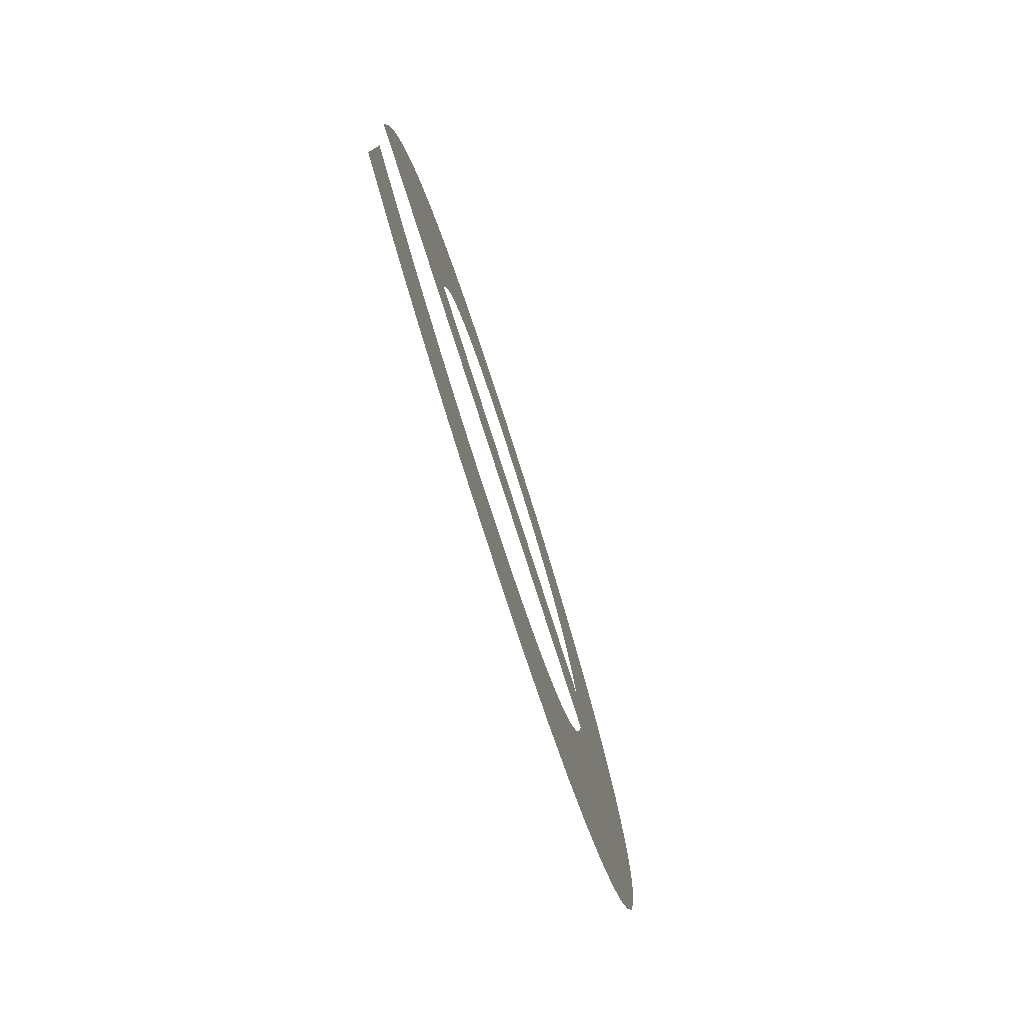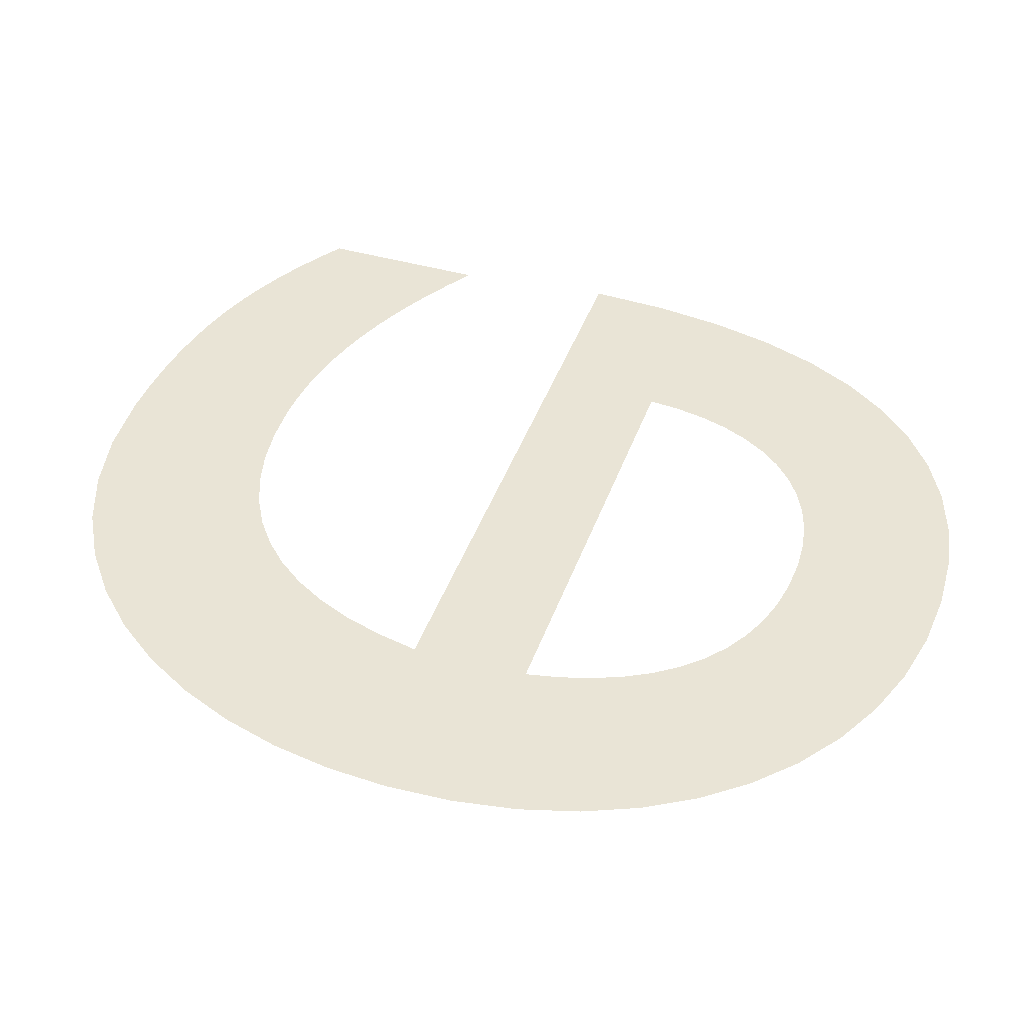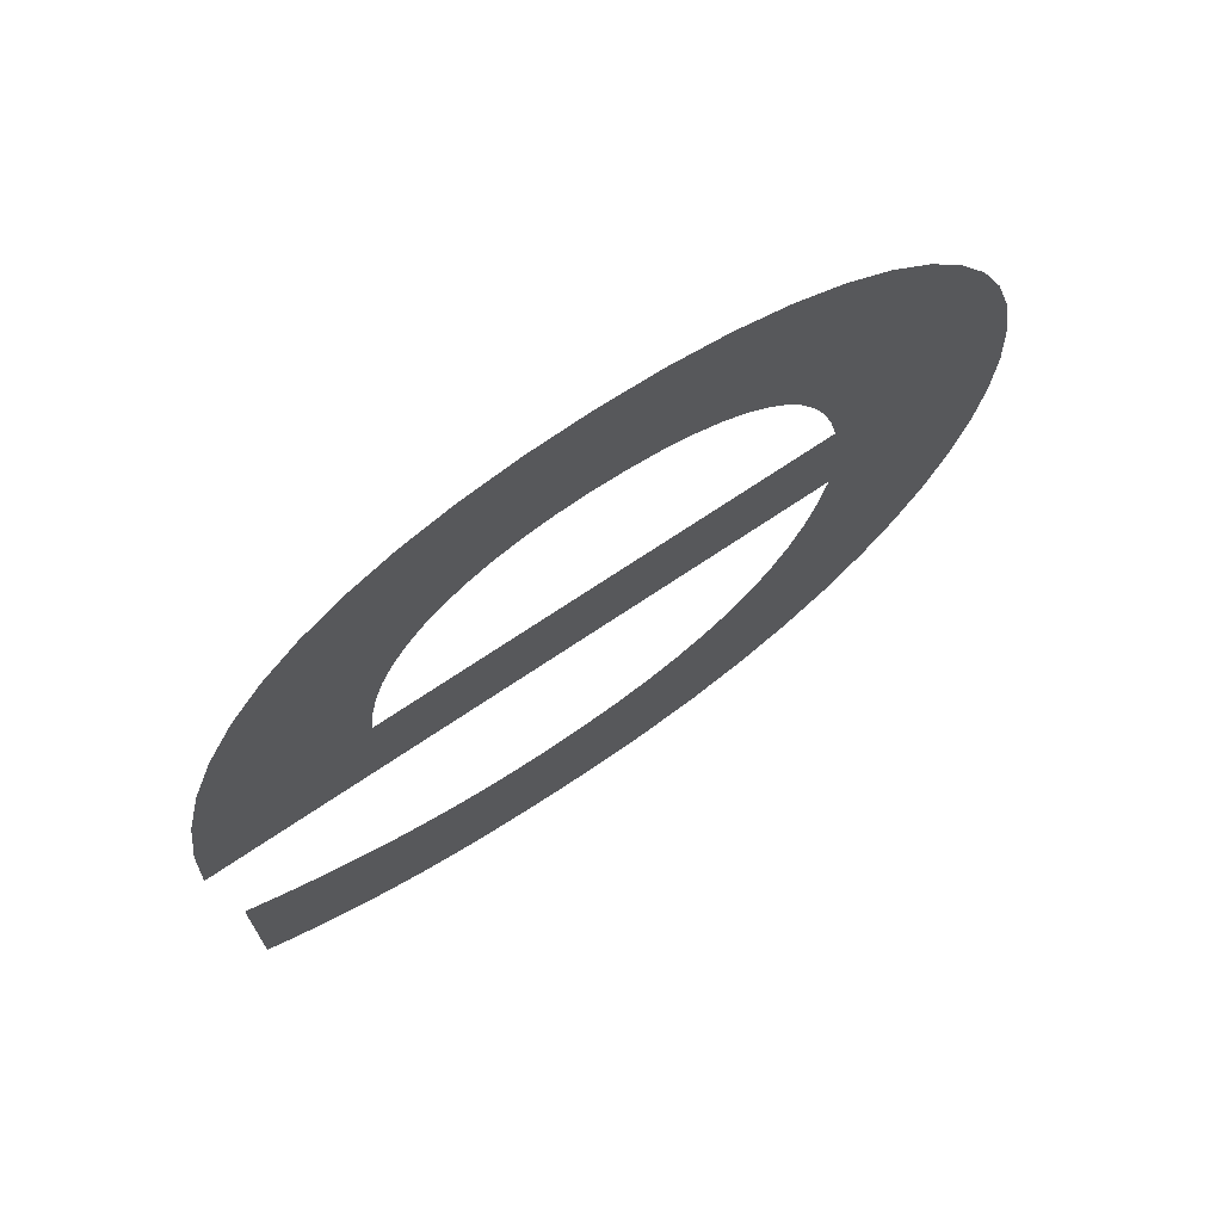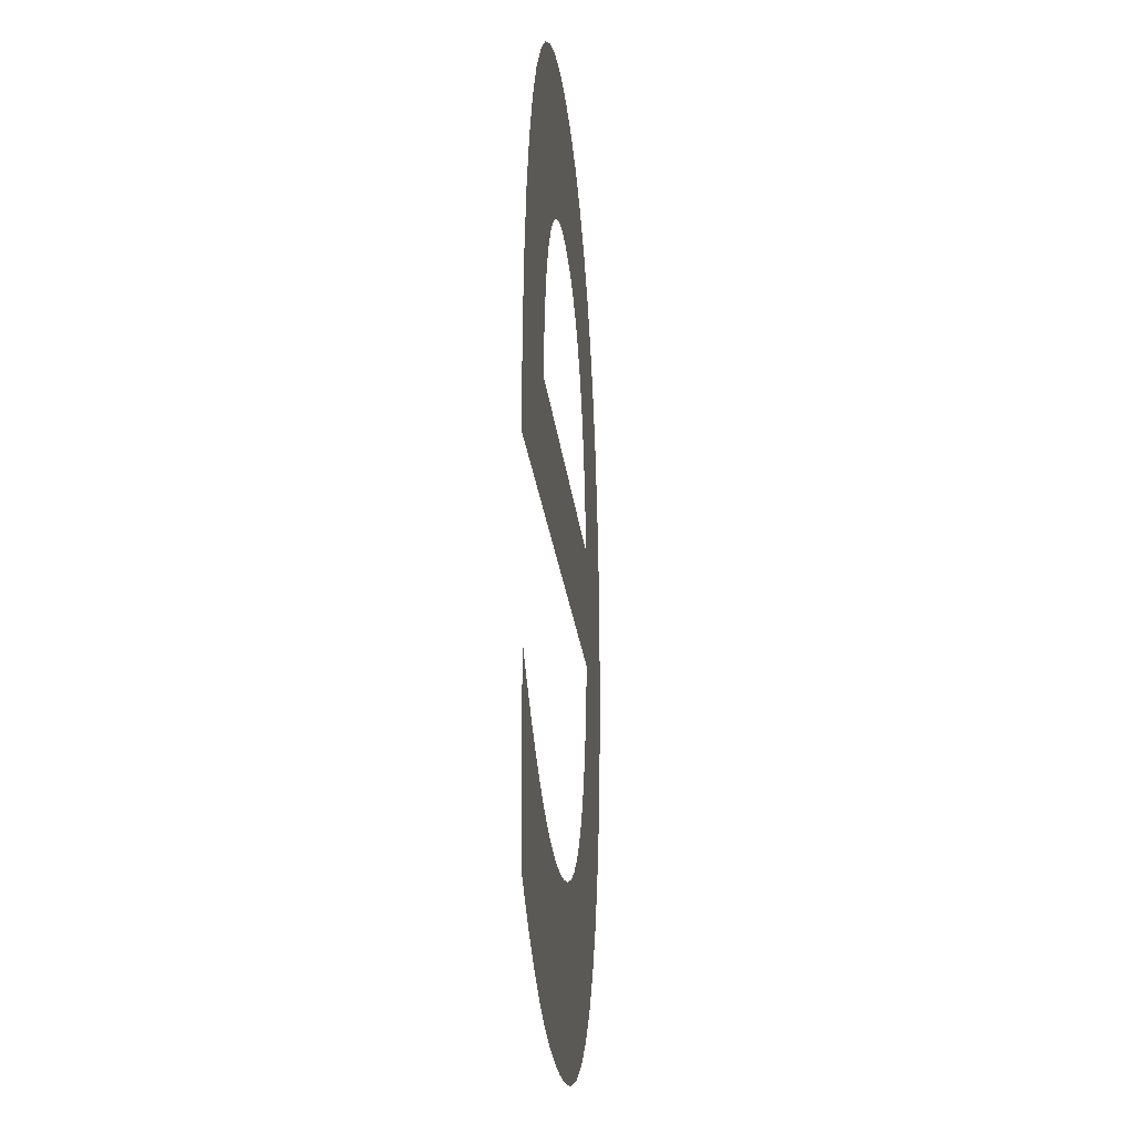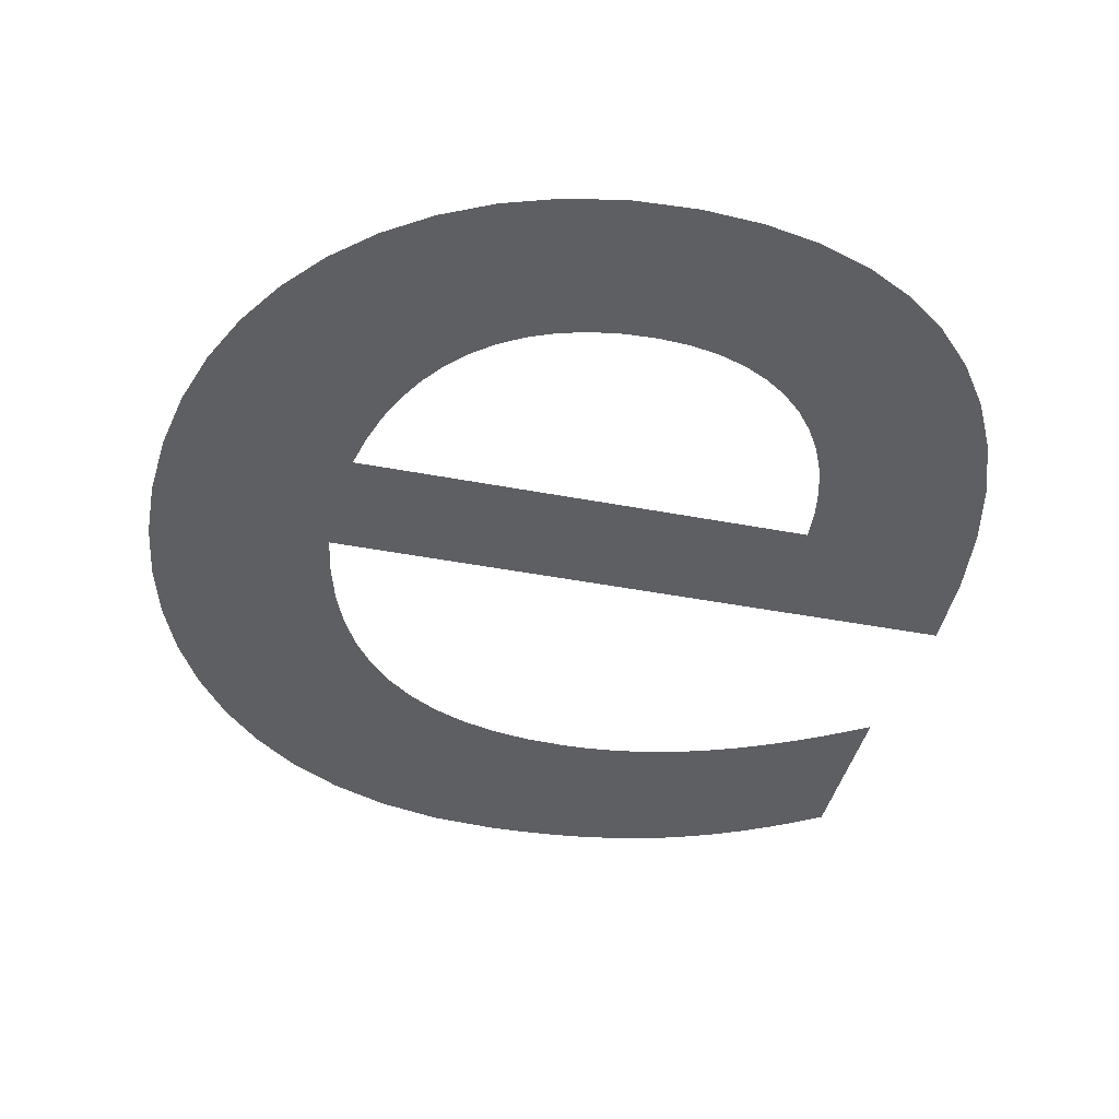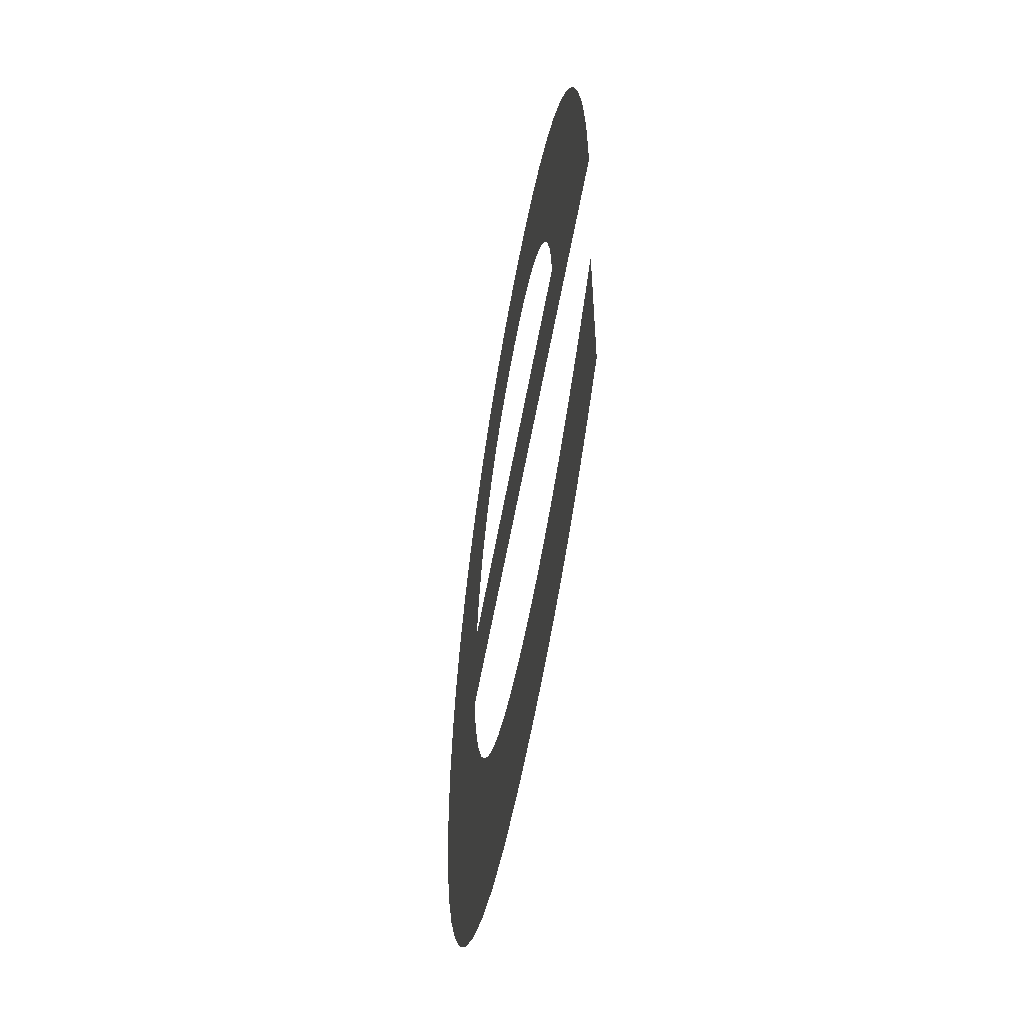
<metadata>
{"format":"obj","ext":"obj","renderer":"f3d","projection":"perspective","resolution":1024,"background":"white","views":[{"elev":-79.4,"azim":-72.2,"up":"+Y"},{"elev":42.7,"azim":108.9,"up":"+Z"},{"elev":71.9,"azim":-33.9,"up":"+Y"},{"elev":-18.7,"azim":-85.1,"up":"+Y"},{"elev":-41.4,"azim":166.8,"up":"+Z"},{"elev":-56.7,"azim":-99.9,"up":"+Y"}]}
</metadata>
<code>
o Text.001_Text
v -0.438 0.13 0
v -0.425 0.1218 0
v -0.4121 0.1142 0
v -0.3991 0.1072 0
v -0.3862 0.1009 0
v -0.3732 0.09523 0
v -0.3603 0.09025 0
v -0.3472 0.08598 0
v -0.3341 0.08244 0
v -0.321 0.07966 0
v -0.3078 0.07764 0
v -0.2944 0.07641 0
v -0.281 0.076 0
v -0.2602 0.07696 0
v -0.2409 0.07982 0
v -0.2231 0.08458 0
v -0.2067 0.09122 0
v -0.1919 0.09974 0
v -0.1785 0.1101 0
v -0.1666 0.1224 0
v -0.1563 0.1364 0
v -0.1474 0.1524 0
v -0.1401 0.1701 0
v -0.1343 0.1896 0
v -0.13 0.211 0
v -0.446 0.211 0
v -0.4444 0.2507 0
v -0.4398 0.2869 0
v -0.4323 0.3196 0
v -0.4219 0.3488 0
v -0.4088 0.3745 0
v -0.3931 0.3967 0
v -0.375 0.4155 0
v -0.3544 0.4309 0
v -0.3317 0.4427 0
v -0.3068 0.4512 0
v -0.2798 0.4563 0
v -0.251 0.458 0
v -0.2208 0.4561 -0
v -0.1924 0.4506 -0
v -0.1659 0.4415 -0
v -0.1414 0.4291 -0
v -0.1193 0.4136 -0
v -0.0995 0.395 -0
v -0.08232 0.3736 -0
v -0.06789 0.3496 -0
v -0.05638 0.323 -0
v -0.04794 0.2941 -0
v -0.04276 0.2631 -0
v -0.041 0.23 -0
v -0.04262 0.1992 -0
v -0.04743 0.1692 -0
v -0.05538 0.1403 -0
v -0.06641 0.1129 0
v -0.08047 0.08736 0
v -0.0975 0.064 0
v -0.1174 0.04323 0
v -0.1403 0.02541 0
v -0.1659 0.01091 0
v -0.1942 9.3e-05 0
v -0.2253 -0.006665 0
v -0.259 -0.009 0
v -0.2775 -0.008645 0
v -0.2949 -0.007574 0
v -0.3114 -0.005781 0
v -0.3272 -0.003259 0
v -0.3423 -1e-06 0
v -0.3568 0.004 0
v -0.3708 0.008751 0
v -0.3845 0.01426 0
v -0.3979 0.02053 0
v -0.4113 0.02757 0
v -0.4246 0.0354 0
v -0.438 0.044 0
v -0.132 0.27 -0
v -0.1356 0.2871 -0
v -0.1404 0.3029 -0
v -0.1464 0.3173 -0
v -0.1536 0.3303 -0
v -0.162 0.342 -0
v -0.1715 0.3521 -0
v -0.1822 0.3608 0
v -0.1941 0.368 0
v -0.2071 0.3736 0
v -0.2213 0.3777 0
v -0.2366 0.3802 0
v -0.253 0.381 0
v -0.2682 0.3801 0
v -0.2824 0.3775 0
v -0.2956 0.3732 0
v -0.3076 0.3673 0
v -0.3184 0.3599 0
v -0.328 0.351 0
v -0.3364 0.3407 0
v -0.3434 0.329 0
v -0.3492 0.316 0
v -0.3536 0.3018 0
v -0.3565 0.2865 0
v -0.358 0.27 0
f 39 37 38
f 39 36 37
f 40 36 39
f 40 35 36
f 41 35 40
f 41 34 35
f 42 34 41
f 42 33 34
f 43 33 42
f 43 32 33
f 44 32 43
f 44 31 32
f 45 87 44
f 87 31 44
f 45 86 87
f 88 31 87
f 45 85 86
f 89 31 88
f 45 84 85
f 90 31 89
f 90 30 31
f 45 83 84
f 46 83 45
f 91 30 90
f 46 82 83
f 92 30 91
f 46 81 82
f 93 30 92
f 46 80 81
f 94 30 93
f 47 80 46
f 94 29 30
f 47 79 80
f 95 29 94
f 47 78 79
f 96 29 95
f 48 78 47
f 96 28 29
f 48 77 78
f 97 28 96
f 48 76 77
f 98 28 97
f 49 76 48
f 49 75 76
f 98 27 28
f 99 27 98
f 49 99 75
f 49 27 99
f 50 27 49
f 50 26 27
f 51 25 50
f 25 26 50
f 51 24 25
f 52 24 51
f 52 23 24
f 52 22 23
f 53 22 52
f 53 21 22
f 54 21 53
f 54 20 21
f 2 74 1
f 54 19 20
f 3 74 2
f 4 74 3
f 55 19 54
f 55 18 19
f 5 74 4
f 6 74 5
f 55 17 18
f 7 74 6
f 55 16 17
f 8 74 7
f 56 16 55
f 9 74 8
f 56 15 16
f 10 74 9
f 56 14 15
f 11 74 10
f 12 74 11
f 56 13 14
f 13 74 12
f 56 74 13
f 57 74 56
f 57 73 74
f 58 73 57
f 58 72 73
f 58 71 72
f 59 71 58
f 59 70 71
f 59 69 70
f 60 69 59
f 60 68 69
f 60 67 68
f 61 67 60
f 61 66 67
f 61 65 66
f 61 64 65
f 62 64 61
f 62 63 64

</code>
